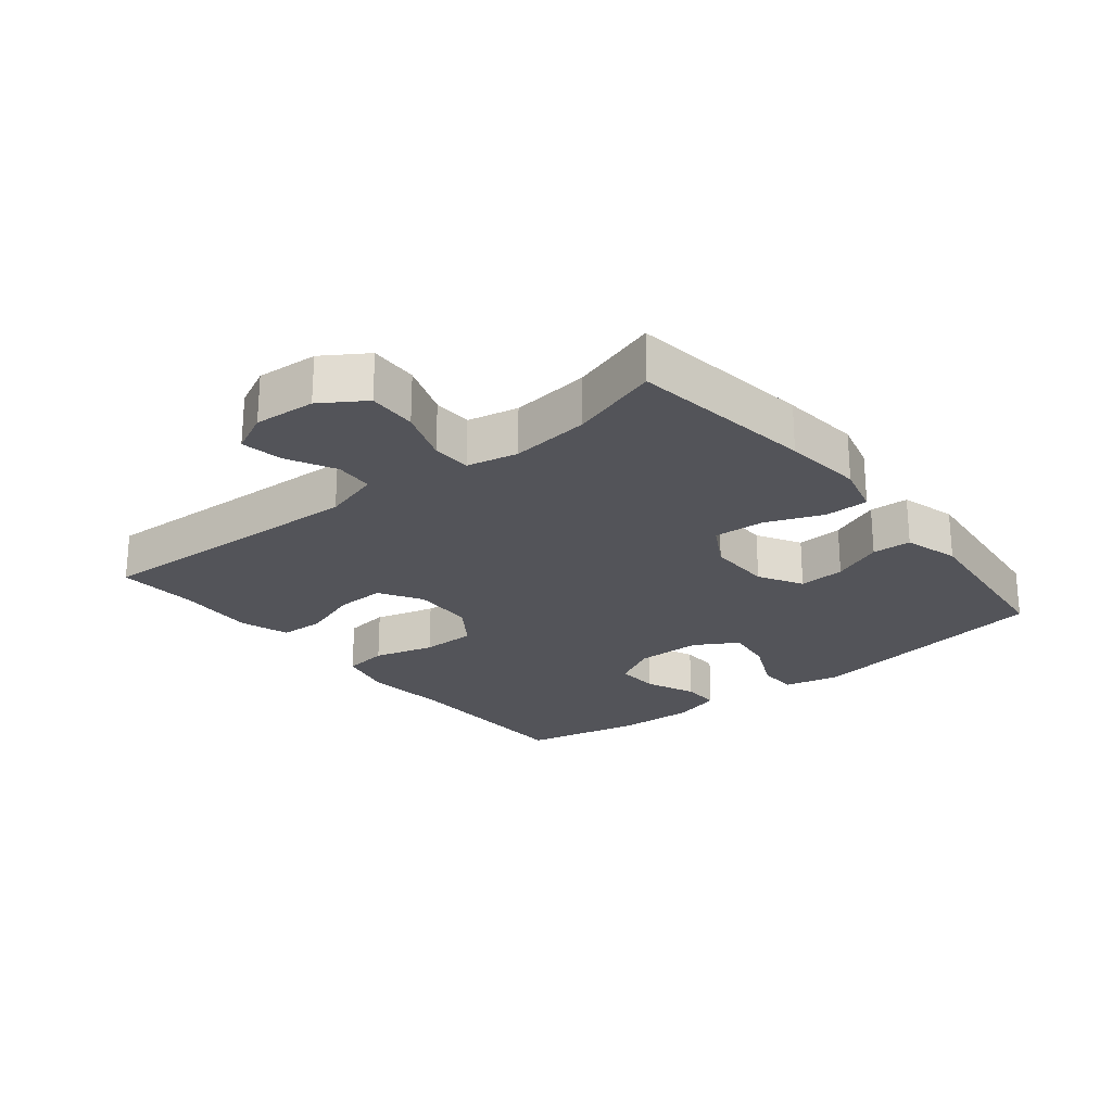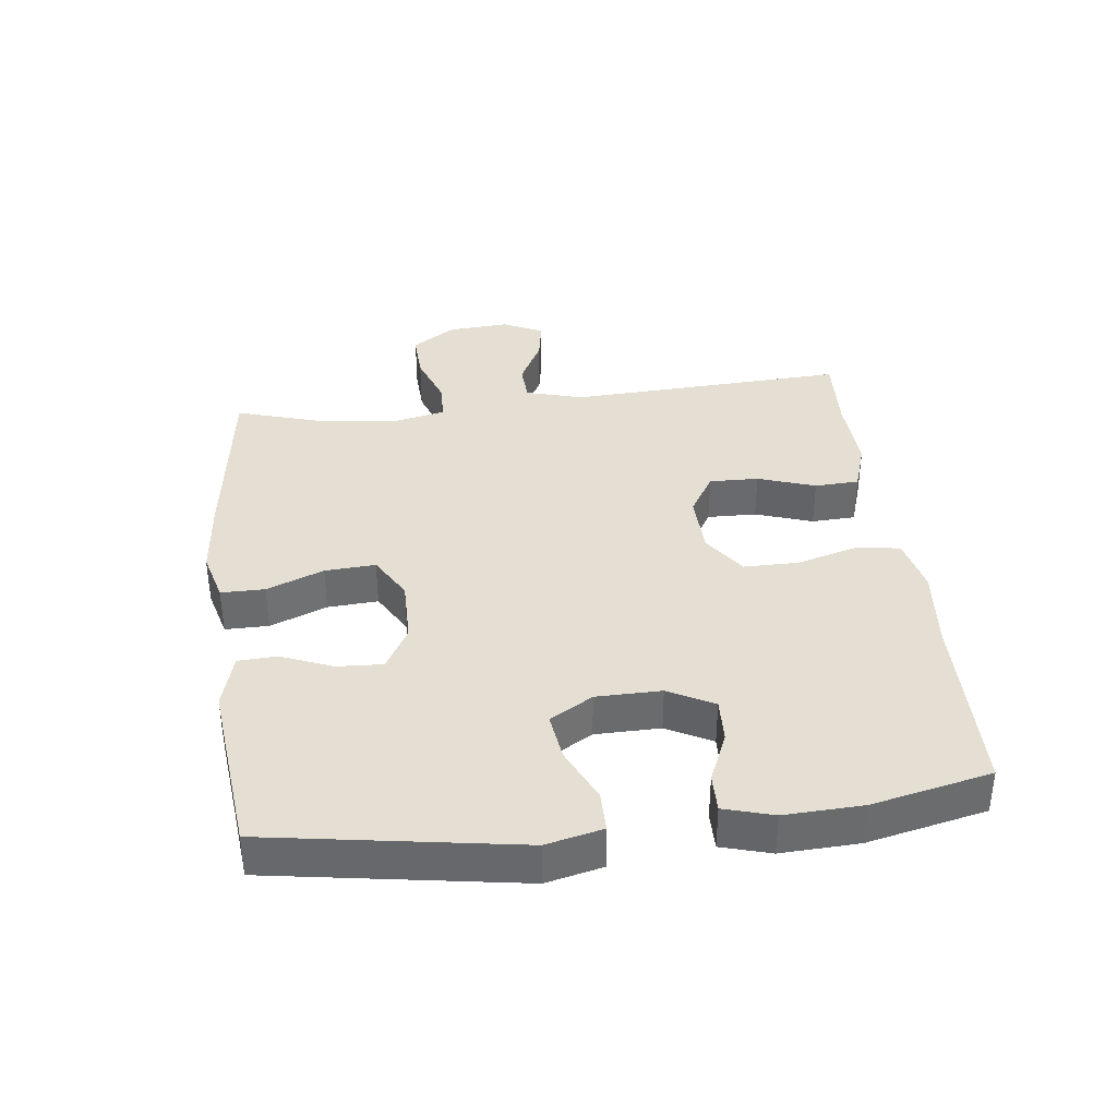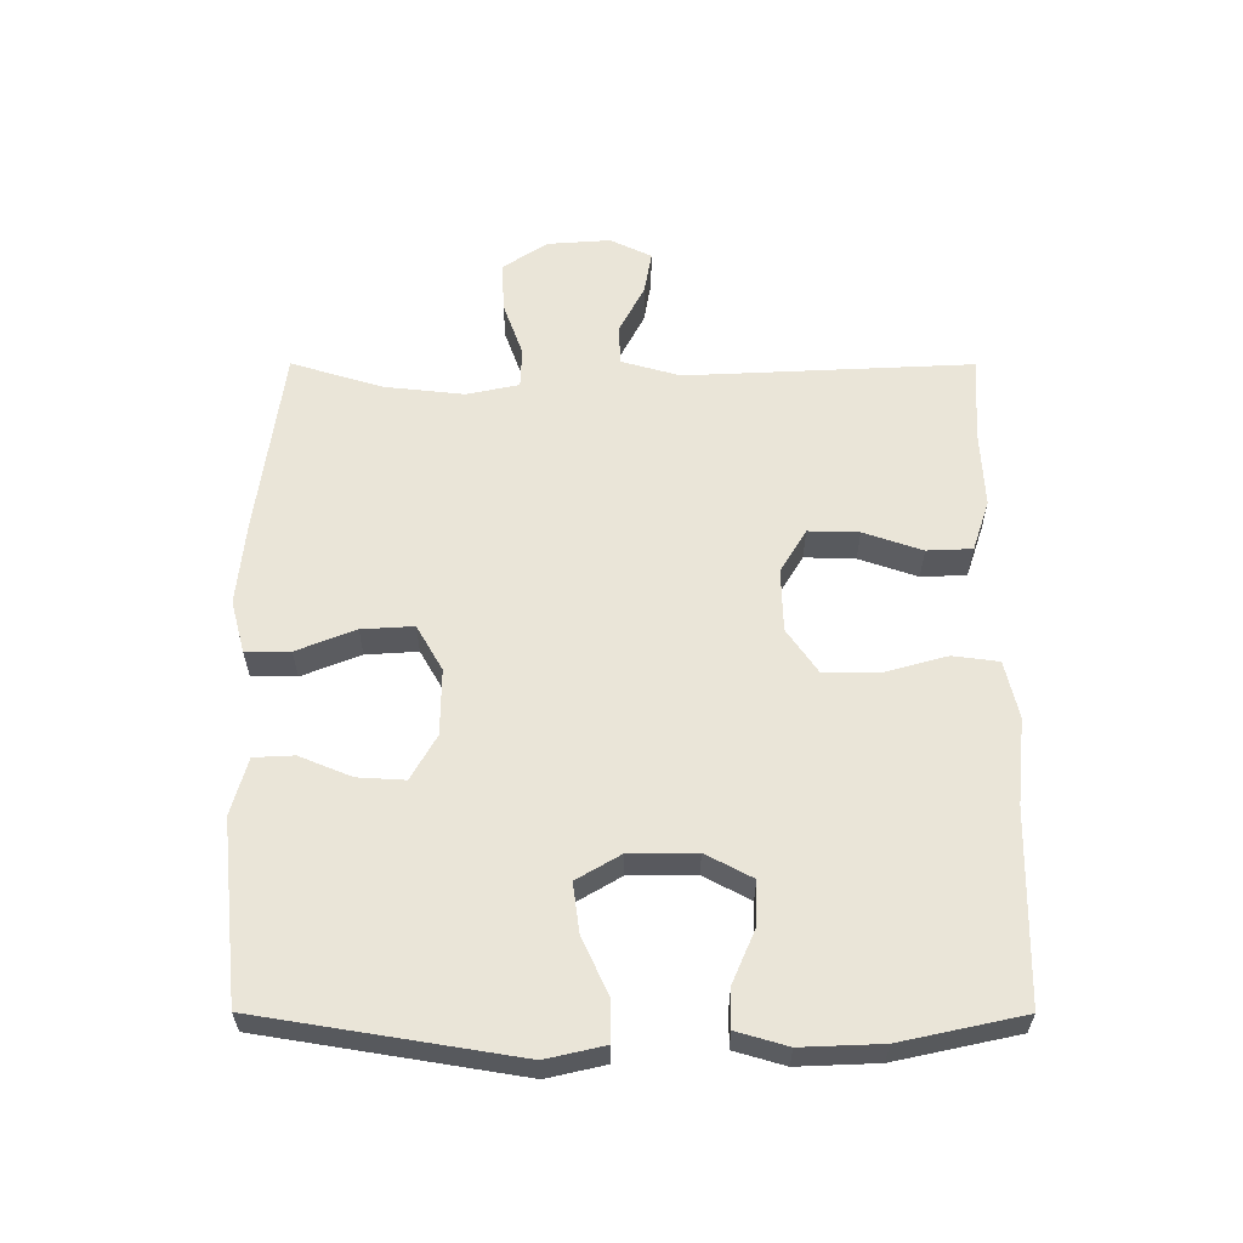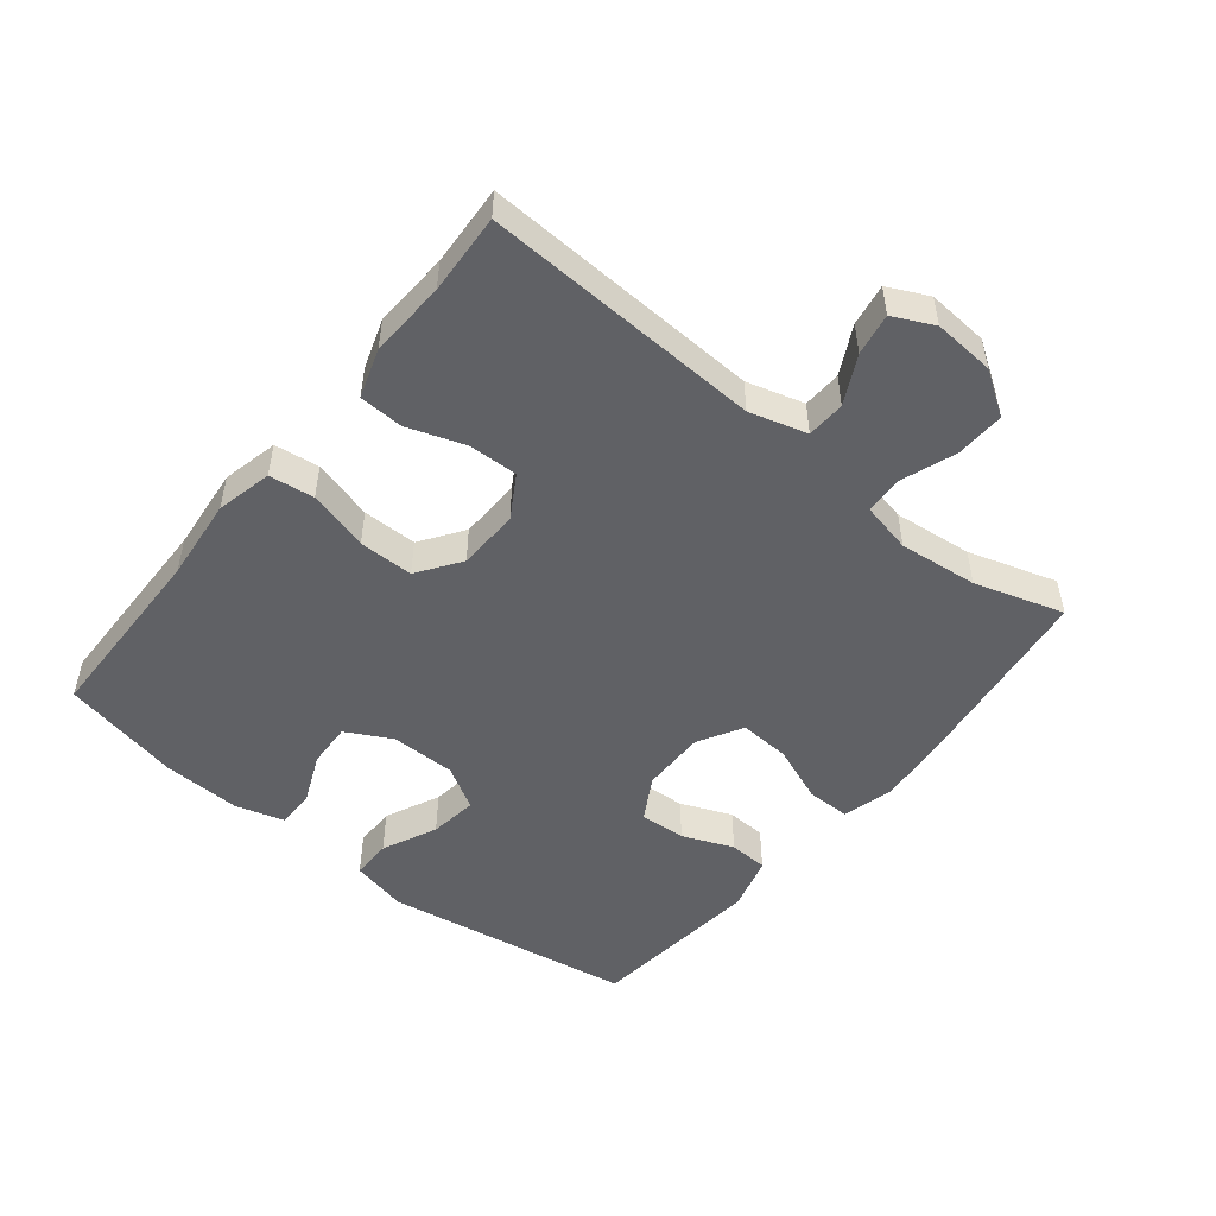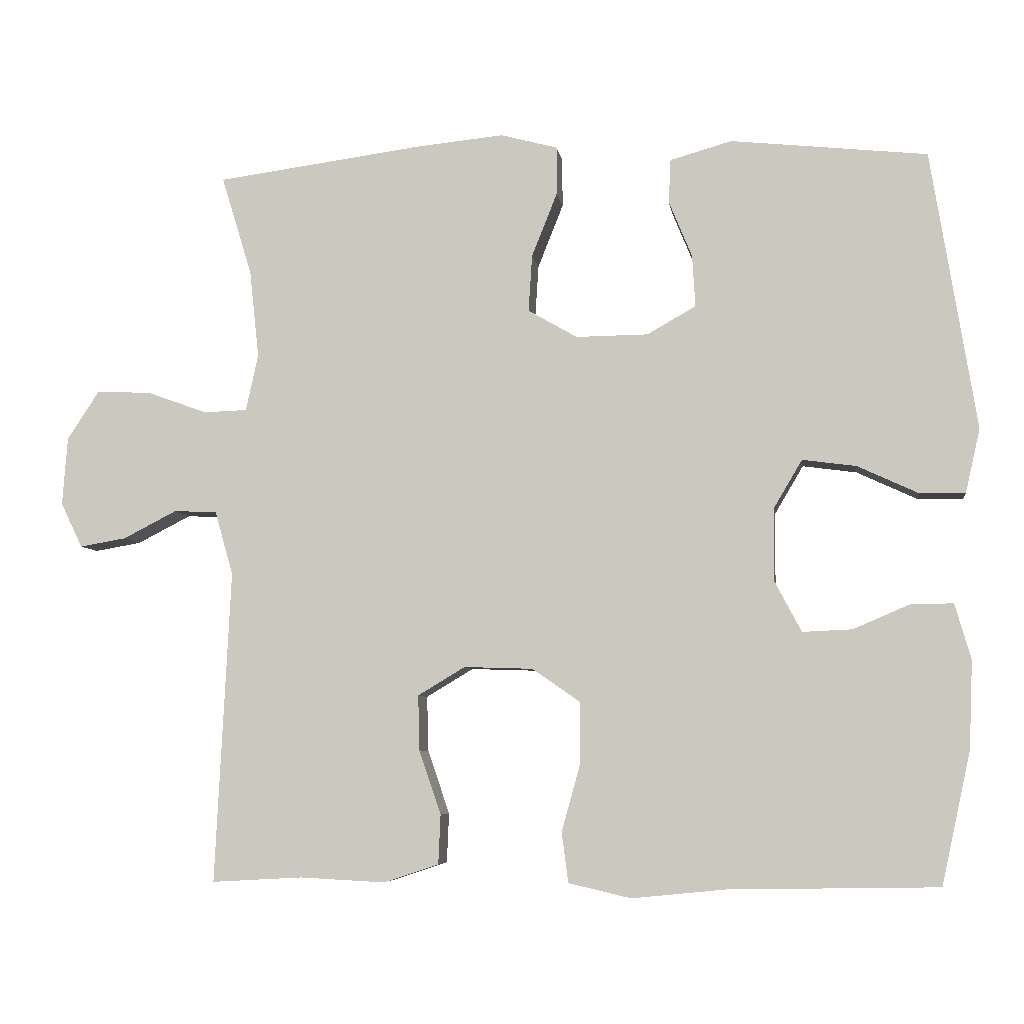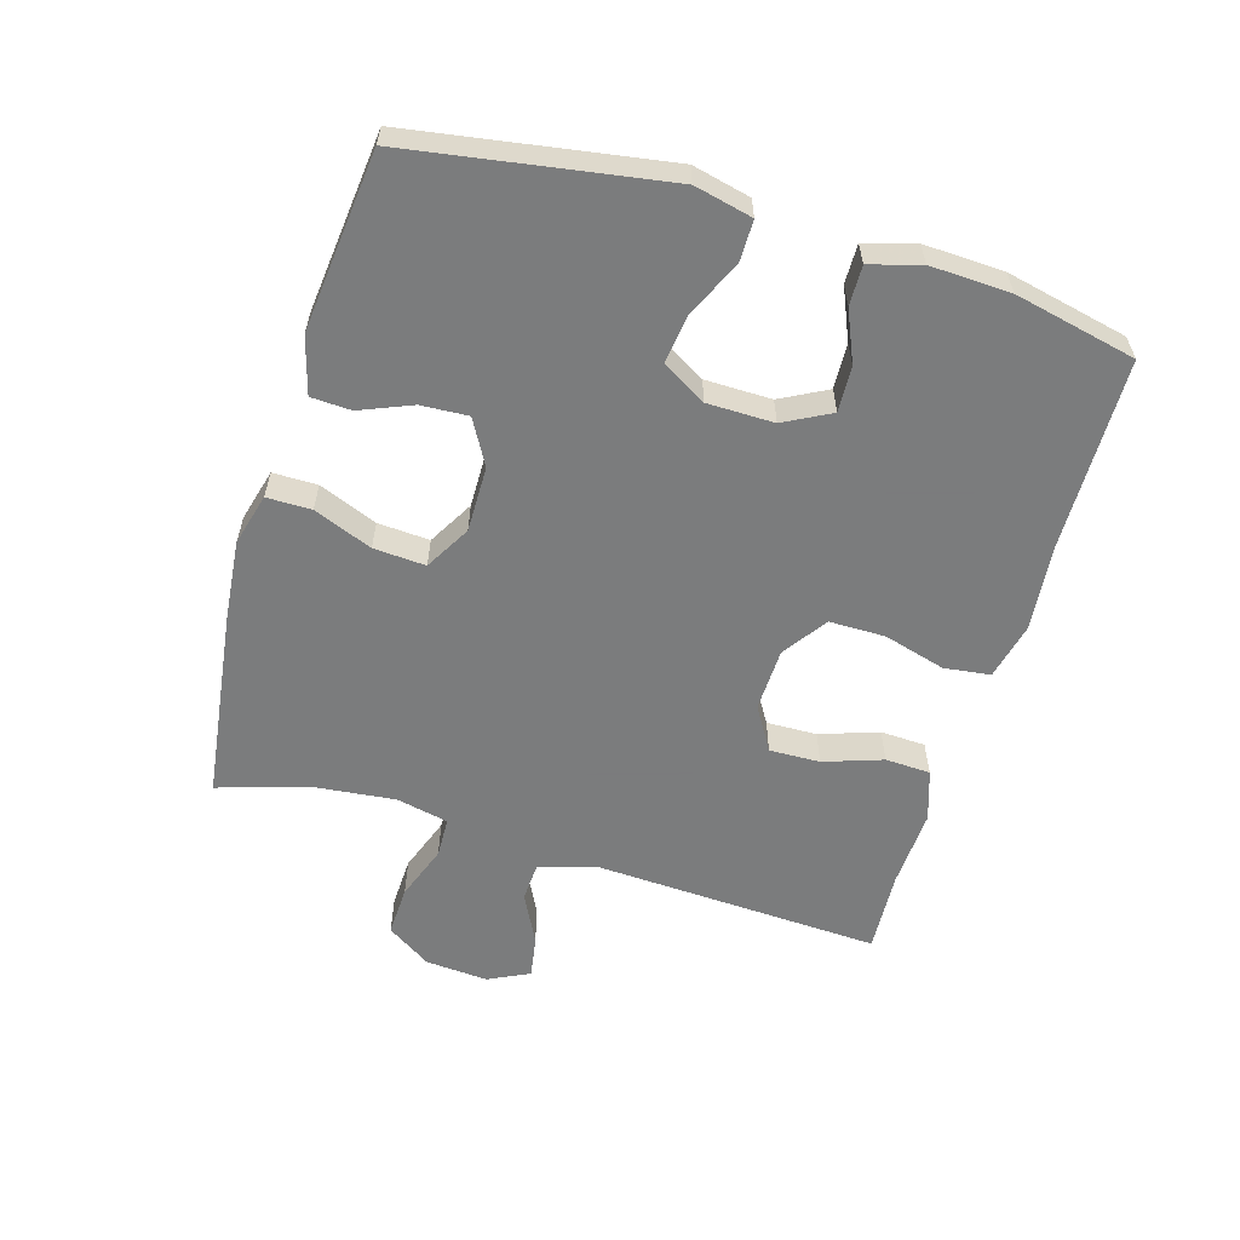
<metadata>
{"format":"obj","ext":"obj","renderer":"f3d","projection":"perspective","resolution":1024,"background":"white","views":[{"elev":-23.8,"azim":-51.0,"up":"+Y"},{"elev":37.2,"azim":83.1,"up":"+Y"},{"elev":59.6,"azim":90.1,"up":"+Y"},{"elev":-50.3,"azim":-128.8,"up":"+Y"},{"elev":-6.2,"azim":8.1,"up":"+Z"},{"elev":-58.6,"azim":73.4,"up":"+Y"}]}
</metadata>
<code>
v -0.5 0.07 0.5
v -0.216 0.07 0.538
v -0.094 0.07 0.55
v -0.016 0.07 0.529
v -0.016 0.07 0.462
v -0.051 0.07 0.374
v -0.056 0.07 0.296
v 0.012 0.07 0.257
v 0.111 0.07 0.258
v 0.178 0.07 0.296
v 0.174 0.07 0.367
v 0.142 0.07 0.445
v 0.145 0.07 0.505
v 0.23 0.07 0.529
v 0.5 0.07 0.5
v 0.562 0.07 0.116
v 0.542 0.07 0.029
v 0.48 0.07 0.029
v 0.396 0.07 0.068
v 0.322 0.07 0.078
v 0.283 0.07 0.012
v 0.282 0.07 -0.088
v 0.319 0.07 -0.158
v 0.387 0.07 -0.155
v 0.464 0.07 -0.122
v 0.523 0.07 -0.121
v 0.545 0.07 -0.197
v 0.54 0.07 -0.317
v 0.5 0.07 -0.5
v 0.213 0.07 -0.505
v 0.084 0.07 -0.518
v -0.002 0.07 -0.498
v -0.011 0.07 -0.429
v 0.015 0.07 -0.336
v 0.015 0.07 -0.252
v -0.051 0.07 -0.206
v -0.146 0.07 -0.203
v -0.211 0.07 -0.242
v -0.209 0.07 -0.318
v -0.179 0.07 -0.406
v -0.182 0.07 -0.474
v -0.258 0.07 -0.499
v -0.376 0.07 -0.493
v -0.5 0.07 -0.5
v -0.479 0.07 -0.07
v -0.504 0.07 0.018
v -0.563 0.07 0.021
v -0.637 0.07 -0.017
v -0.701 0.07 -0.028
v -0.731 0.07 0.034
v -0.724 0.07 0.128
v -0.68 0.07 0.195
v -0.605 0.07 0.192
v -0.522 0.07 0.162
v -0.462 0.07 0.164
v -0.445 0.07 0.242
v -0.458 0.07 0.363
v -0.5 0 0.5
v -0.216 0 0.538
v -0.094 0 0.55
v -0.016 0 0.529
v -0.016 0 0.462
v -0.051 0 0.374
v -0.056 0 0.296
v 0.012 0 0.257
v 0.111 0 0.258
v 0.178 0 0.296
v 0.174 0 0.367
v 0.142 0 0.445
v 0.145 0 0.505
v 0.23 0 0.529
v 0.5 0 0.5
v 0.562 0 0.116
v 0.542 0 0.029
v 0.48 0 0.029
v 0.396 0 0.068
v 0.322 0 0.078
v 0.283 0 0.012
v 0.282 0 -0.088
v 0.319 0 -0.158
v 0.387 0 -0.155
v 0.464 0 -0.122
v 0.523 0 -0.121
v 0.545 0 -0.197
v 0.54 0 -0.317
v 0.5 0 -0.5
v 0.213 0 -0.505
v 0.084 0 -0.518
v -0.002 0 -0.498
v -0.011 0 -0.429
v 0.015 0 -0.336
v 0.015 0 -0.252
v -0.051 0 -0.206
v -0.146 0 -0.203
v -0.211 0 -0.242
v -0.209 0 -0.318
v -0.179 0 -0.406
v -0.182 0 -0.474
v -0.258 0 -0.499
v -0.376 0 -0.493
v -0.5 0 -0.5
v -0.479 0 -0.07
v -0.504 0 0.018
v -0.563 0 0.021
v -0.637 0 -0.017
v -0.701 0 -0.028
v -0.731 0 0.034
v -0.724 0 0.128
v -0.68 0 0.195
v -0.605 0 0.192
v -0.522 0 0.162
v -0.462 0 0.164
v -0.445 0 0.242
v -0.458 0 0.363
f 51 52 53 54
f 51 54 55
f 50 51 55
f 47 48 49 50
f 46 47 50 55
f 45 46 55
f 43 44 45 55
f 42 43 55 56
f 39 40 41 42
f 38 39 42 56
f 31 32 33 34
f 30 31 34 35
f 29 30 35
f 28 29 35 36
f 24 25 26 27
f 23 24 27 28
f 16 17 18 19
f 16 19 20
f 15 16 20
f 14 15 20 21
f 11 12 13 14
f 10 11 14 21
f 3 4 5 6
f 3 6 7
f 57 1 2 3
f 57 3 7
f 37 38 56 57
f 36 37 57 7
f 23 28 36
f 22 23 36 7
f 9 10 21 22
f 8 9 22
f 7 8 22
f 111 110 109 108
f 112 111 108
f 112 108 107
f 107 106 105 104
f 112 107 104 103
f 112 103 102
f 112 102 101 100
f 113 112 100 99
f 99 98 97 96
f 113 99 96 95
f 91 90 89 88
f 92 91 88 87
f 92 87 86
f 93 92 86 85
f 84 83 82 81
f 85 84 81 80
f 76 75 74 73
f 77 76 73
f 77 73 72
f 78 77 72 71
f 71 70 69 68
f 78 71 68 67
f 63 62 61 60
f 64 63 60
f 60 59 58 114
f 64 60 114
f 114 113 95 94
f 64 114 94 93
f 93 85 80
f 64 93 80 79
f 79 78 67 66
f 79 66 65
f 79 65 64
f 1 58 59 2
f 2 59 60 3
f 3 60 61 4
f 4 61 62 5
f 5 62 63 6
f 6 63 64 7
f 7 64 65 8
f 8 65 66 9
f 9 66 67 10
f 10 67 68 11
f 11 68 69 12
f 12 69 70 13
f 13 70 71 14
f 14 71 72 15
f 15 72 73 16
f 16 73 74 17
f 17 74 75 18
f 18 75 76 19
f 19 76 77 20
f 20 77 78 21
f 21 78 79 22
f 22 79 80 23
f 23 80 81 24
f 24 81 82 25
f 25 82 83 26
f 26 83 84 27
f 27 84 85 28
f 28 85 86 29
f 29 86 87 30
f 30 87 88 31
f 31 88 89 32
f 32 89 90 33
f 33 90 91 34
f 34 91 92 35
f 35 92 93 36
f 36 93 94 37
f 37 94 95 38
f 38 95 96 39
f 39 96 97 40
f 40 97 98 41
f 41 98 99 42
f 42 99 100 43
f 43 100 101 44
f 44 101 102 45
f 45 102 103 46
f 46 103 104 47
f 47 104 105 48
f 48 105 106 49
f 49 106 107 50
f 50 107 108 51
f 51 108 109 52
f 52 109 110 53
f 53 110 111 54
f 54 111 112 55
f 55 112 113 56
f 56 113 114 57
f 57 114 58 1

</code>
